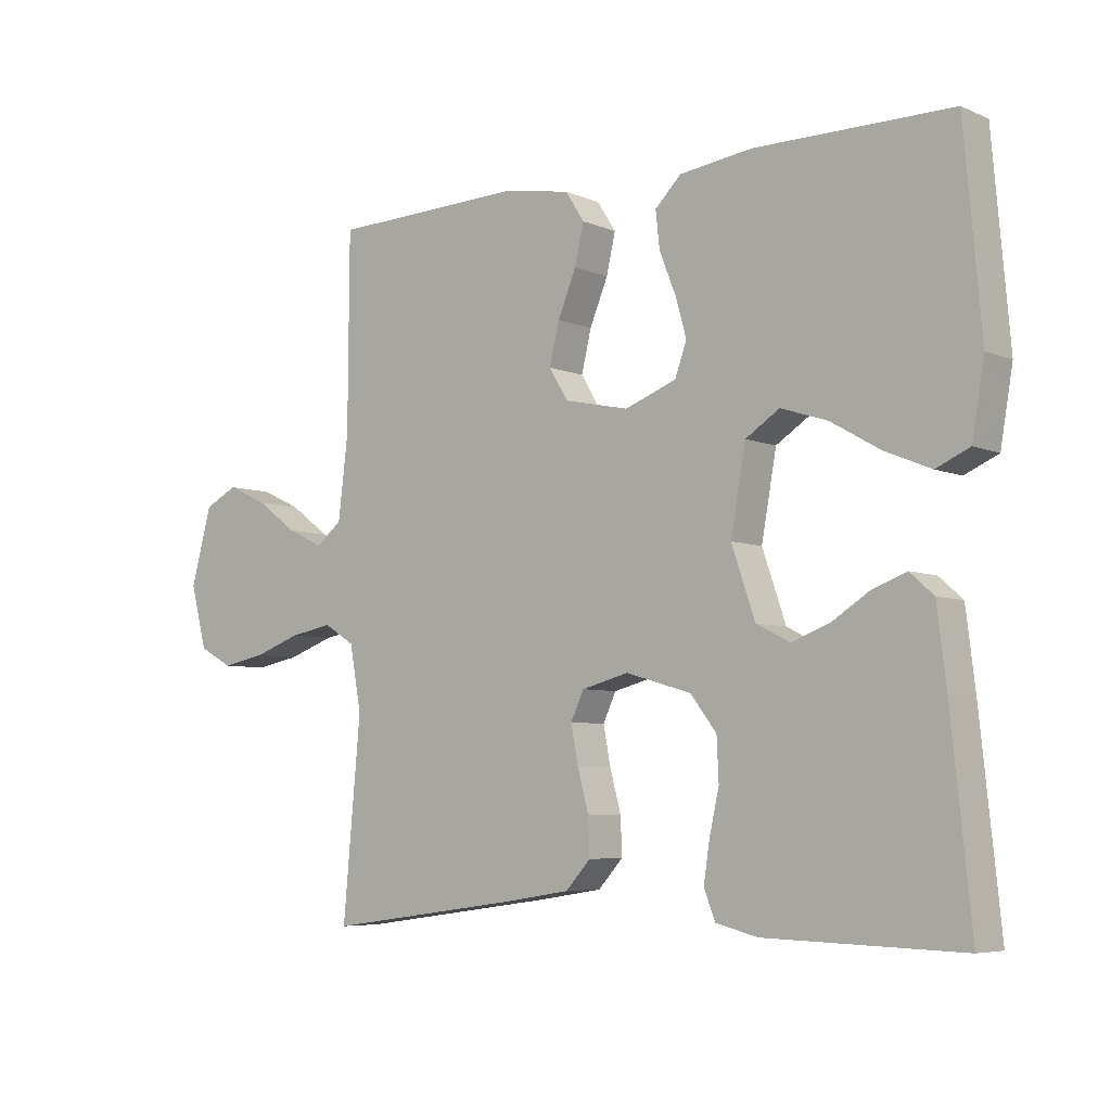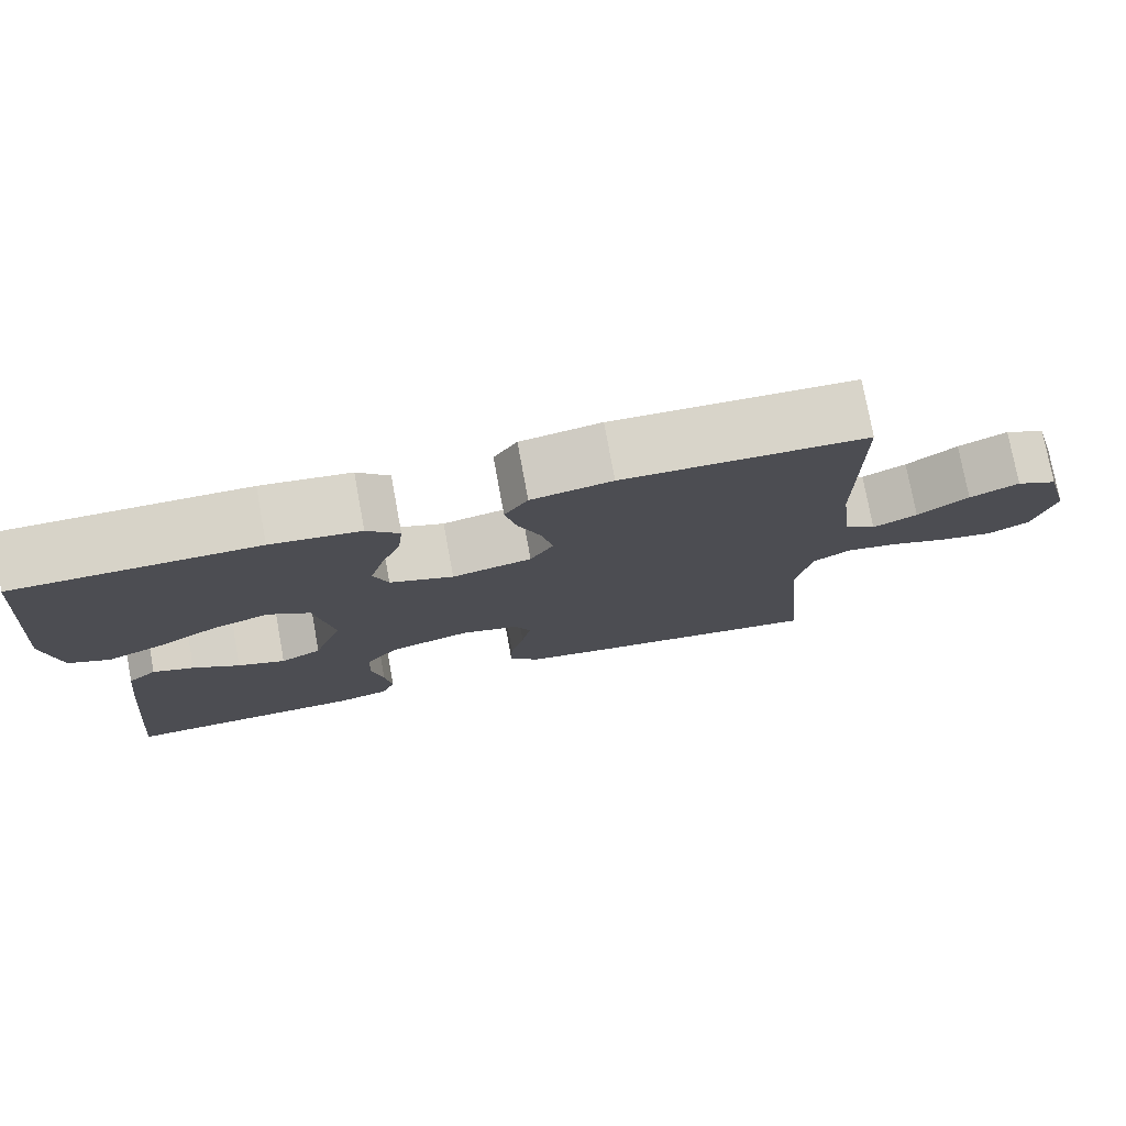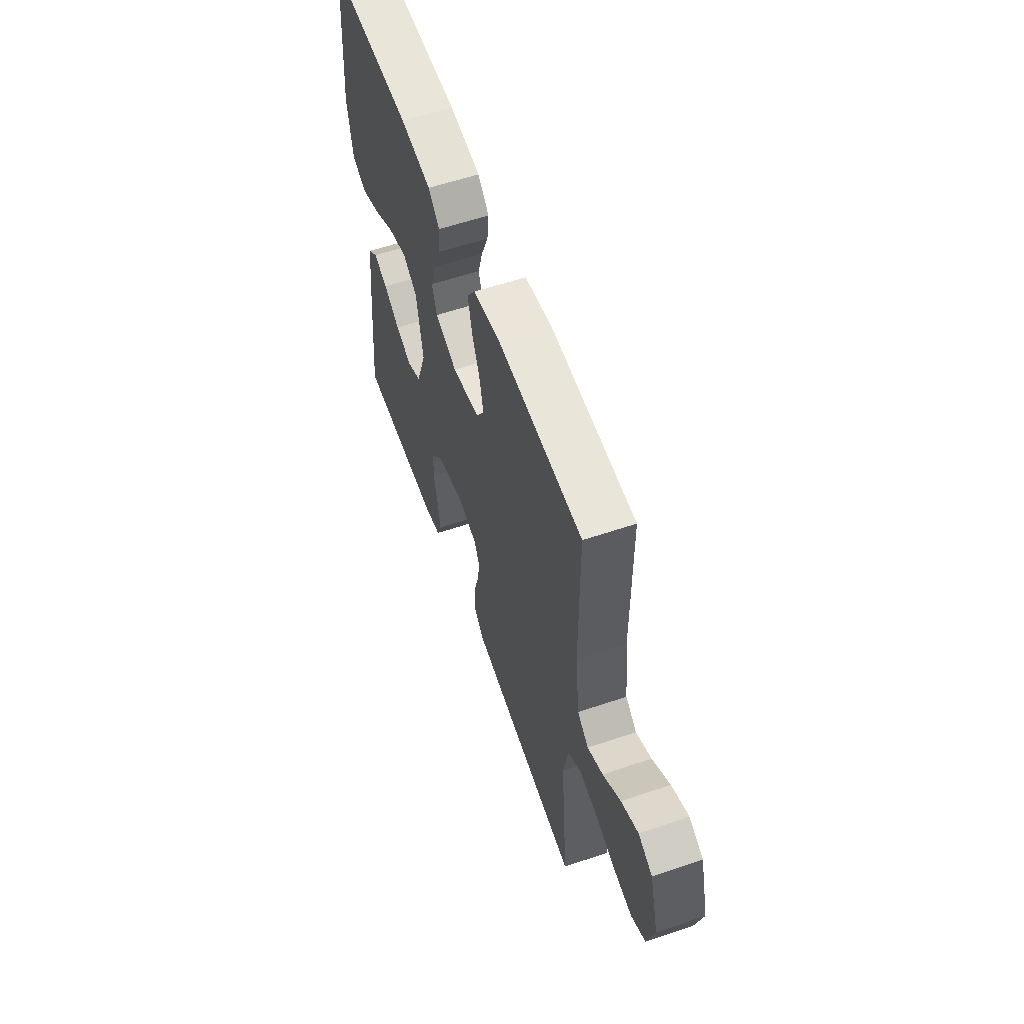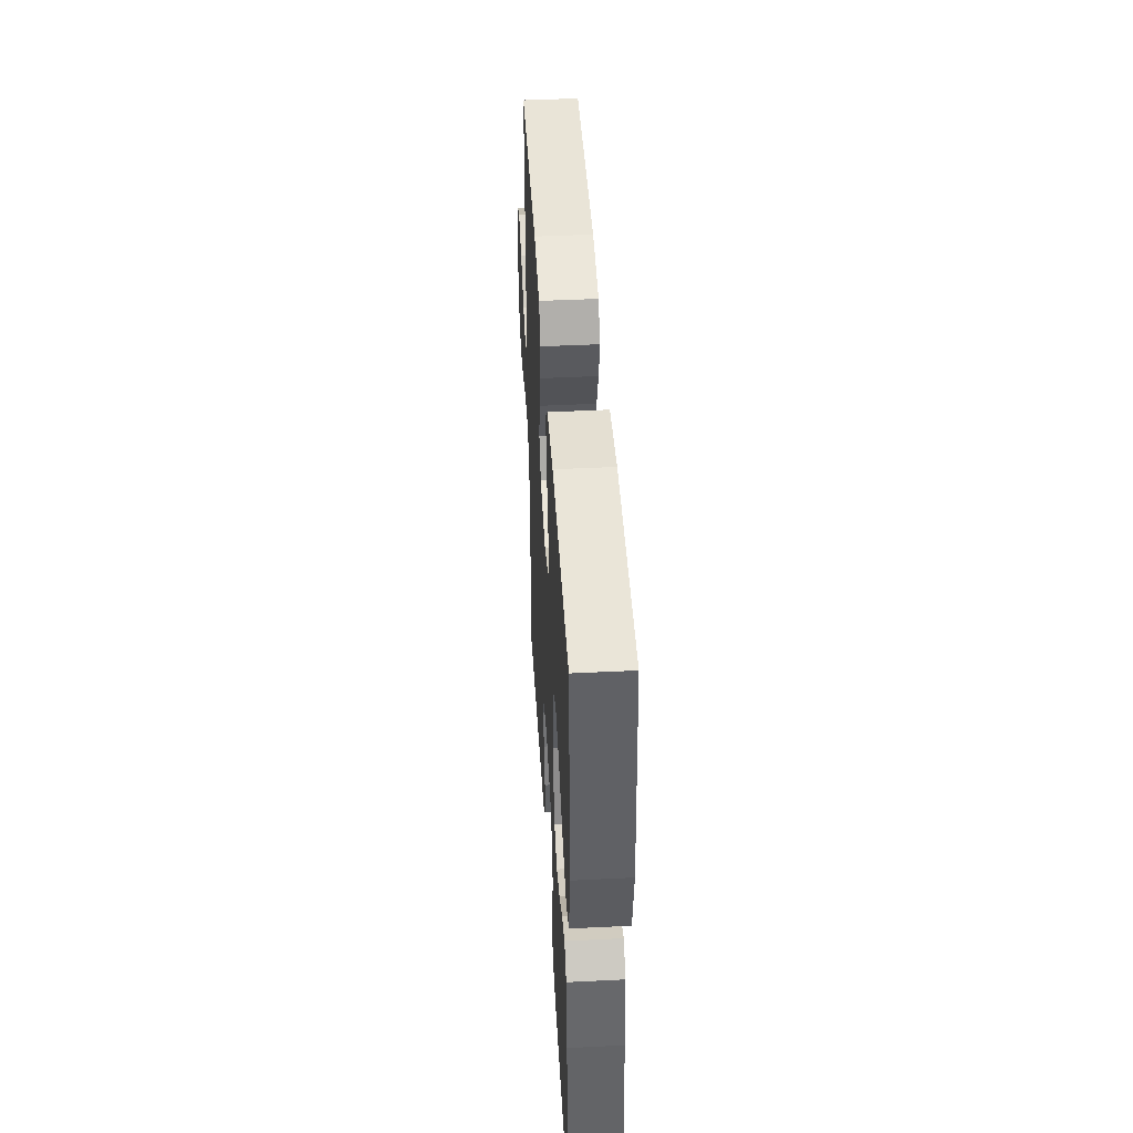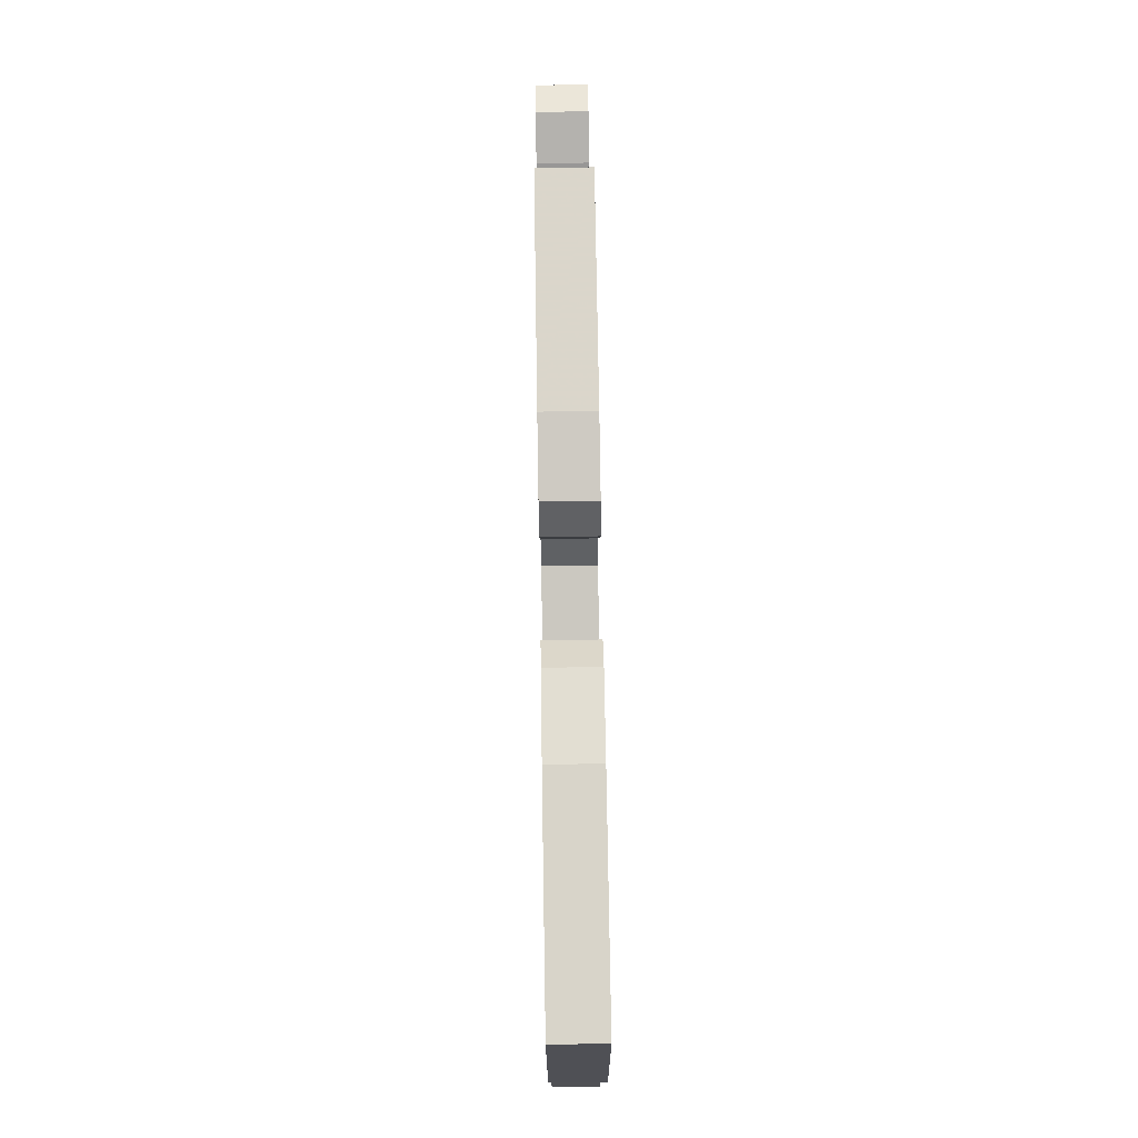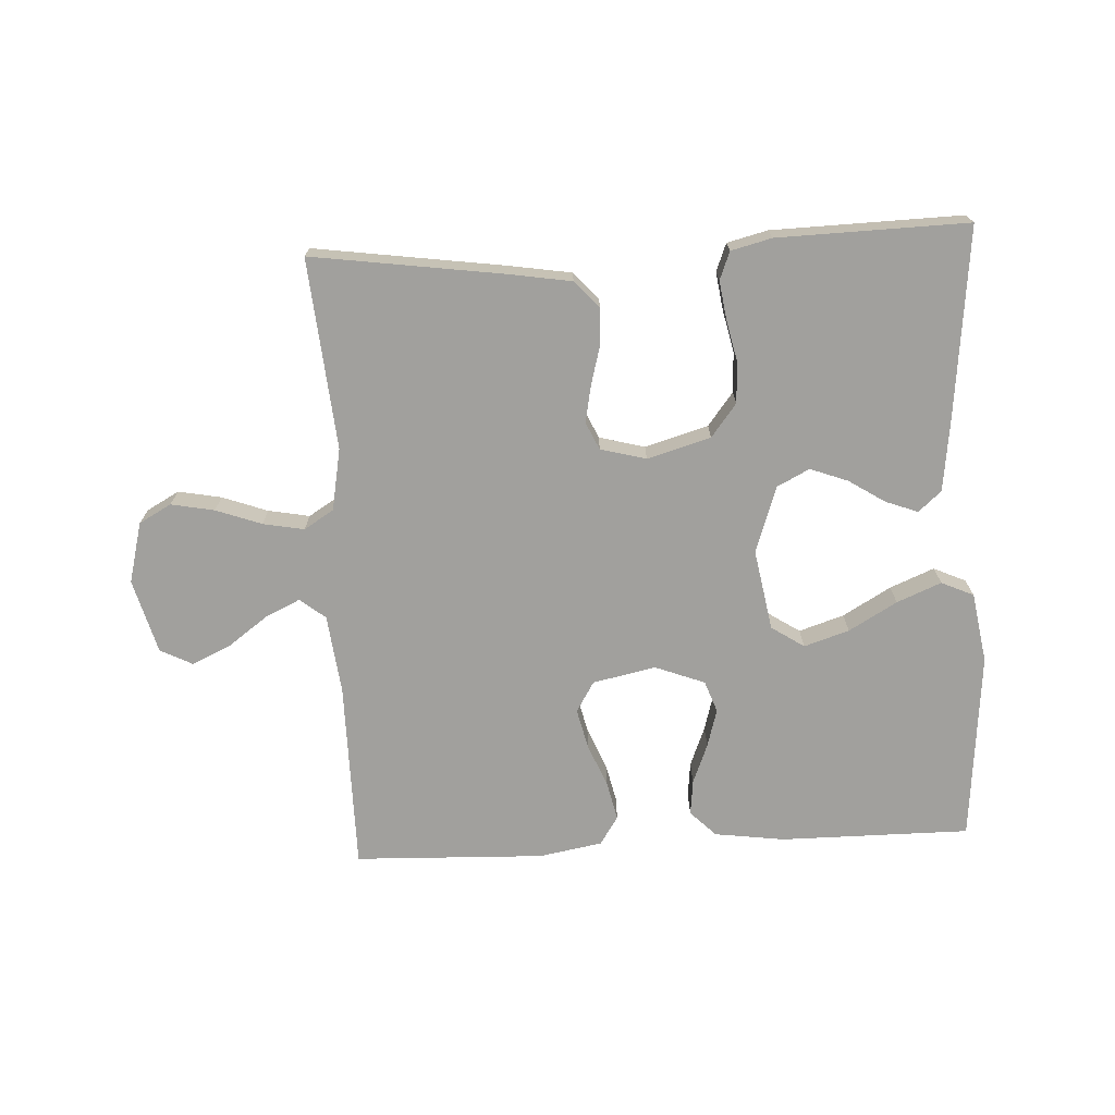
<metadata>
{"format":"obj","ext":"obj","renderer":"f3d","projection":"perspective","resolution":1024,"background":"white","views":[{"elev":-5.9,"azim":-141.4,"up":"+Z"},{"elev":76.6,"azim":-10.4,"up":"+Z"},{"elev":58.3,"azim":70.7,"up":"+Z"},{"elev":44.9,"azim":-93.3,"up":"+Z"},{"elev":75.6,"azim":-90.9,"up":"+Z"},{"elev":-71.6,"azim":-177.1,"up":"+Y"}]}
</metadata>
<code>
v 0.5 0.07 -0.5
v 0.2 0.07 -0.458
v 0.1 0.07 -0.442
v 0.062 0.07 -0.4
v 0.064 0.07 -0.343
v 0.081 0.07 -0.28
v 0.092 0.07 -0.222
v 0.072 0.07 -0.179
v 0 0.07 -0.16
v -0.1 0.07 -0.189
v -0.14 0.07 -0.241
v -0.143 0.07 -0.305
v -0.128 0.07 -0.372
v -0.119 0.07 -0.432
v -0.136 0.07 -0.476
v -0.2 0.07 -0.492
v -0.5 0.07 -0.5
v -0.469 0.07 -0.2
v -0.455 0.07 -0.085
v -0.419 0.07 -0.053
v -0.368 0.07 -0.072
v -0.31 0.07 -0.109
v -0.251 0.07 -0.131
v -0.2 0.07 -0.105
v -0.164 0.07 0
v -0.187 0.07 0.128
v -0.239 0.07 0.162
v -0.31 0.07 0.139
v -0.386 0.07 0.095
v -0.456 0.07 0.066
v -0.507 0.07 0.089
v -0.526 0.07 0.2
v -0.5 0.07 0.5
v -0.2 0.07 0.5
v -0.089 0.07 0.485
v -0.049 0.07 0.445
v -0.055 0.07 0.389
v -0.08 0.07 0.326
v -0.097 0.07 0.266
v -0.079 0.07 0.216
v 0 0.07 0.186
v 0.099 0.07 0.207
v 0.128 0.07 0.255
v 0.113 0.07 0.318
v 0.085 0.07 0.386
v 0.071 0.07 0.447
v 0.1 0.07 0.492
v 0.2 0.07 0.51
v 0.5 0.07 0.5
v 0.502 0.07 0.2
v 0.517 0.07 0.075
v 0.557 0.07 0.043
v 0.612 0.07 0.069
v 0.675 0.07 0.115
v 0.736 0.07 0.143
v 0.787 0.07 0.117
v 0.819 0.07 0
v 0.794 0.07 -0.096
v 0.743 0.07 -0.124
v 0.675 0.07 -0.111
v 0.603 0.07 -0.085
v 0.538 0.07 -0.073
v 0.491 0.07 -0.102
v 0.473 0.07 -0.2
v 0.5 0 -0.5
v 0.2 0 -0.458
v 0.1 0 -0.442
v 0.062 0 -0.4
v 0.064 0 -0.343
v 0.081 0 -0.28
v 0.092 0 -0.222
v 0.072 0 -0.179
v 0 0 -0.16
v -0.1 0 -0.189
v -0.14 0 -0.241
v -0.143 0 -0.305
v -0.128 0 -0.372
v -0.119 0 -0.432
v -0.136 0 -0.476
v -0.2 0 -0.492
v -0.5 0 -0.5
v -0.469 0 -0.2
v -0.455 0 -0.085
v -0.419 0 -0.053
v -0.368 0 -0.072
v -0.31 0 -0.109
v -0.251 0 -0.131
v -0.2 0 -0.105
v -0.164 0 0
v -0.187 0 0.128
v -0.239 0 0.162
v -0.31 0 0.139
v -0.386 0 0.095
v -0.456 0 0.066
v -0.507 0 0.089
v -0.526 0 0.2
v -0.5 0 0.5
v -0.2 0 0.5
v -0.089 0 0.485
v -0.049 0 0.445
v -0.055 0 0.389
v -0.08 0 0.326
v -0.097 0 0.266
v -0.079 0 0.216
v 0 0 0.186
v 0.099 0 0.207
v 0.128 0 0.255
v 0.113 0 0.318
v 0.085 0 0.386
v 0.071 0 0.447
v 0.1 0 0.492
v 0.2 0 0.51
v 0.5 0 0.5
v 0.502 0 0.2
v 0.517 0 0.075
v 0.557 0 0.043
v 0.612 0 0.069
v 0.675 0 0.115
v 0.736 0 0.143
v 0.787 0 0.117
v 0.819 0 0
v 0.794 0 -0.096
v 0.743 0 -0.124
v 0.675 0 -0.111
v 0.603 0 -0.085
v 0.538 0 -0.073
v 0.491 0 -0.102
v 0.473 0 -0.2
f 59 60 61
f 58 59 61
f 57 58 61
f 56 57 61
f 55 56 61
f 54 55 61
f 53 54 61
f 52 53 61 62
f 51 52 62 63
f 48 49 50
f 47 48 50
f 46 47 50
f 45 46 50
f 44 45 50
f 51 63 64
f 50 51 64
f 44 50 64
f 43 44 64
f 36 37 38
f 35 36 38
f 34 35 38
f 33 34 38
f 32 33 38
f 31 32 38
f 30 31 38
f 29 30 38
f 28 29 38
f 27 28 38 39
f 26 27 39 40
f 20 21 22
f 19 20 22
f 18 19 22
f 17 18 22
f 16 17 22
f 15 16 22
f 14 15 22
f 13 14 22
f 12 13 22
f 11 12 22 23
f 10 11 23 24
f 4 5 6
f 3 4 6
f 2 3 6
f 1 2 6
f 64 1 6
f 64 6 7
f 64 7 8
f 43 64 8
f 42 43 8
f 41 42 8 9
f 41 9 10
f 40 41 10
f 26 40 10
f 25 26 10
f 10 24 25
f 125 124 123
f 125 123 122
f 125 122 121
f 125 121 120
f 125 120 119
f 125 119 118
f 125 118 117
f 126 125 117 116
f 127 126 116 115
f 114 113 112
f 114 112 111
f 114 111 110
f 114 110 109
f 114 109 108
f 128 127 115
f 128 115 114
f 128 114 108
f 128 108 107
f 102 101 100
f 102 100 99
f 102 99 98
f 102 98 97
f 102 97 96
f 102 96 95
f 102 95 94
f 102 94 93
f 102 93 92
f 103 102 92 91
f 104 103 91 90
f 86 85 84
f 86 84 83
f 86 83 82
f 86 82 81
f 86 81 80
f 86 80 79
f 86 79 78
f 86 78 77
f 86 77 76
f 87 86 76 75
f 88 87 75 74
f 70 69 68
f 70 68 67
f 70 67 66
f 70 66 65
f 70 65 128
f 71 70 128
f 72 71 128
f 72 128 107
f 72 107 106
f 73 72 106 105
f 74 73 105
f 74 105 104
f 74 104 90
f 74 90 89
f 89 88 74
f 1 65 66 2
f 2 66 67 3
f 3 67 68 4
f 4 68 69 5
f 5 69 70 6
f 6 70 71 7
f 7 71 72 8
f 8 72 73 9
f 9 73 74 10
f 10 74 75 11
f 11 75 76 12
f 12 76 77 13
f 13 77 78 14
f 14 78 79 15
f 15 79 80 16
f 16 80 81 17
f 17 81 82 18
f 18 82 83 19
f 19 83 84 20
f 20 84 85 21
f 21 85 86 22
f 22 86 87 23
f 23 87 88 24
f 24 88 89 25
f 25 89 90 26
f 26 90 91 27
f 27 91 92 28
f 28 92 93 29
f 29 93 94 30
f 30 94 95 31
f 31 95 96 32
f 32 96 97 33
f 33 97 98 34
f 34 98 99 35
f 35 99 100 36
f 36 100 101 37
f 37 101 102 38
f 38 102 103 39
f 39 103 104 40
f 40 104 105 41
f 41 105 106 42
f 42 106 107 43
f 43 107 108 44
f 44 108 109 45
f 45 109 110 46
f 46 110 111 47
f 47 111 112 48
f 48 112 113 49
f 49 113 114 50
f 50 114 115 51
f 51 115 116 52
f 52 116 117 53
f 53 117 118 54
f 54 118 119 55
f 55 119 120 56
f 56 120 121 57
f 57 121 122 58
f 58 122 123 59
f 59 123 124 60
f 60 124 125 61
f 61 125 126 62
f 62 126 127 63
f 63 127 128 64
f 64 128 65 1

</code>
